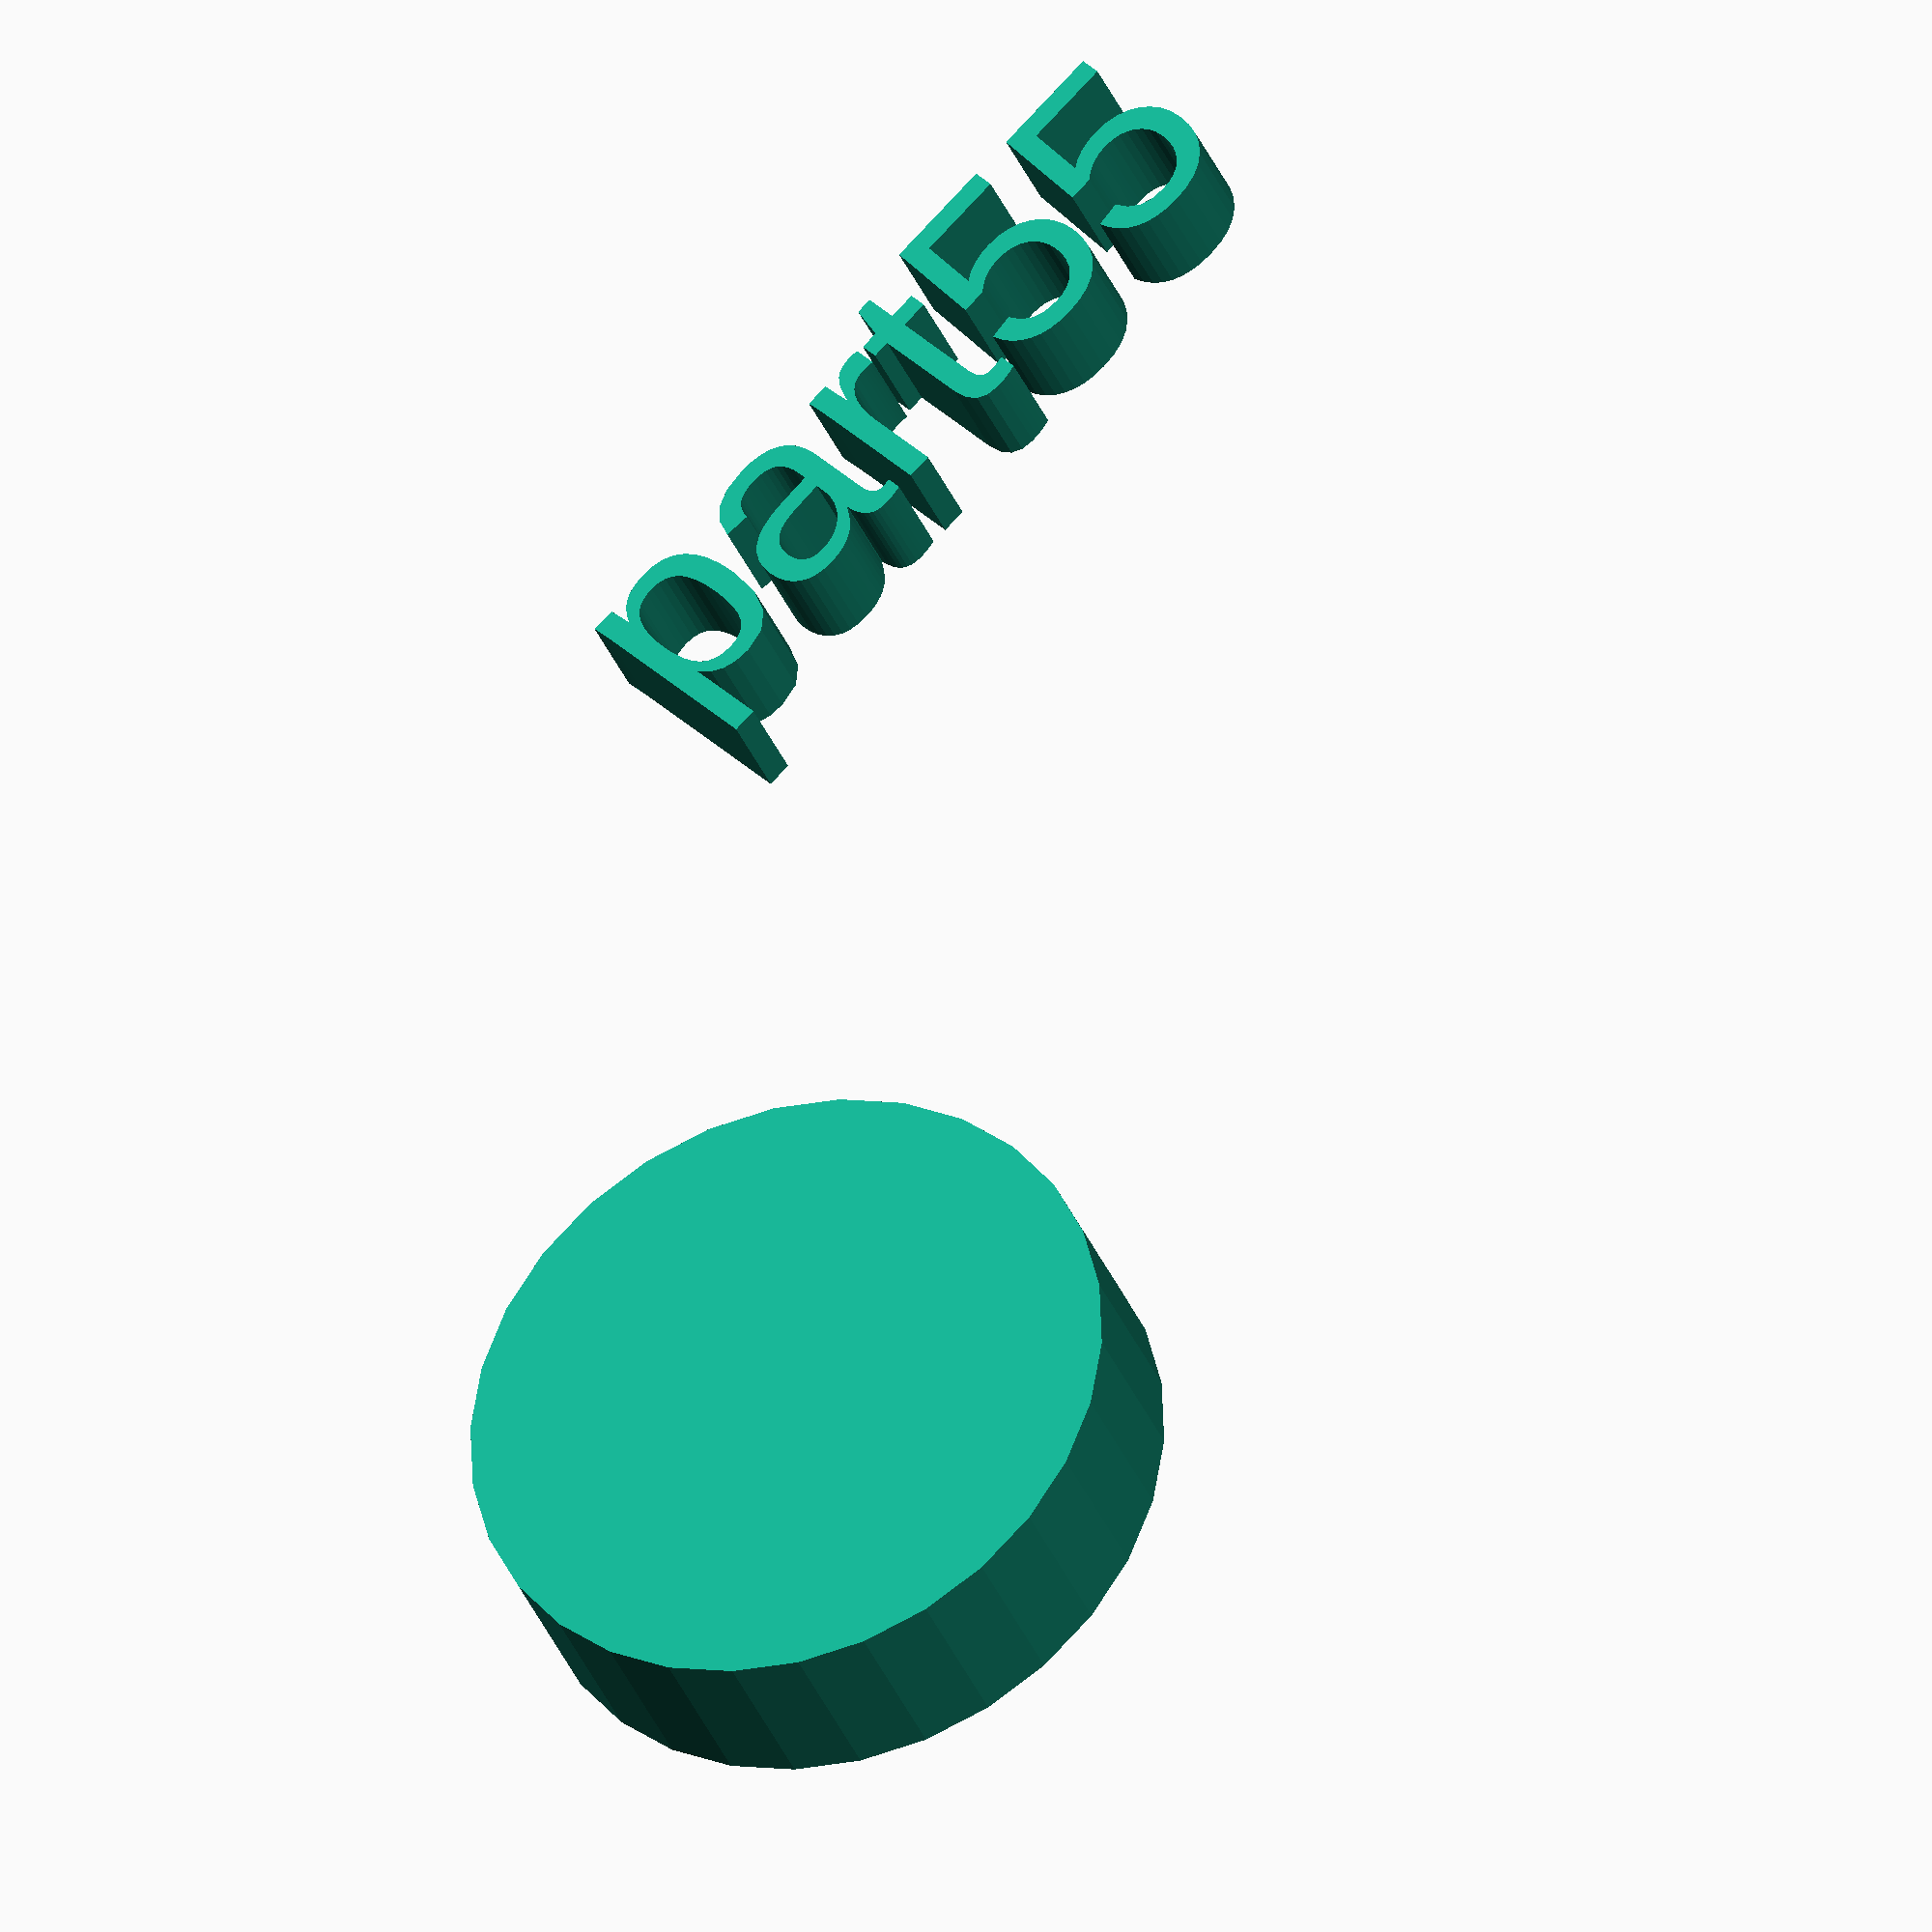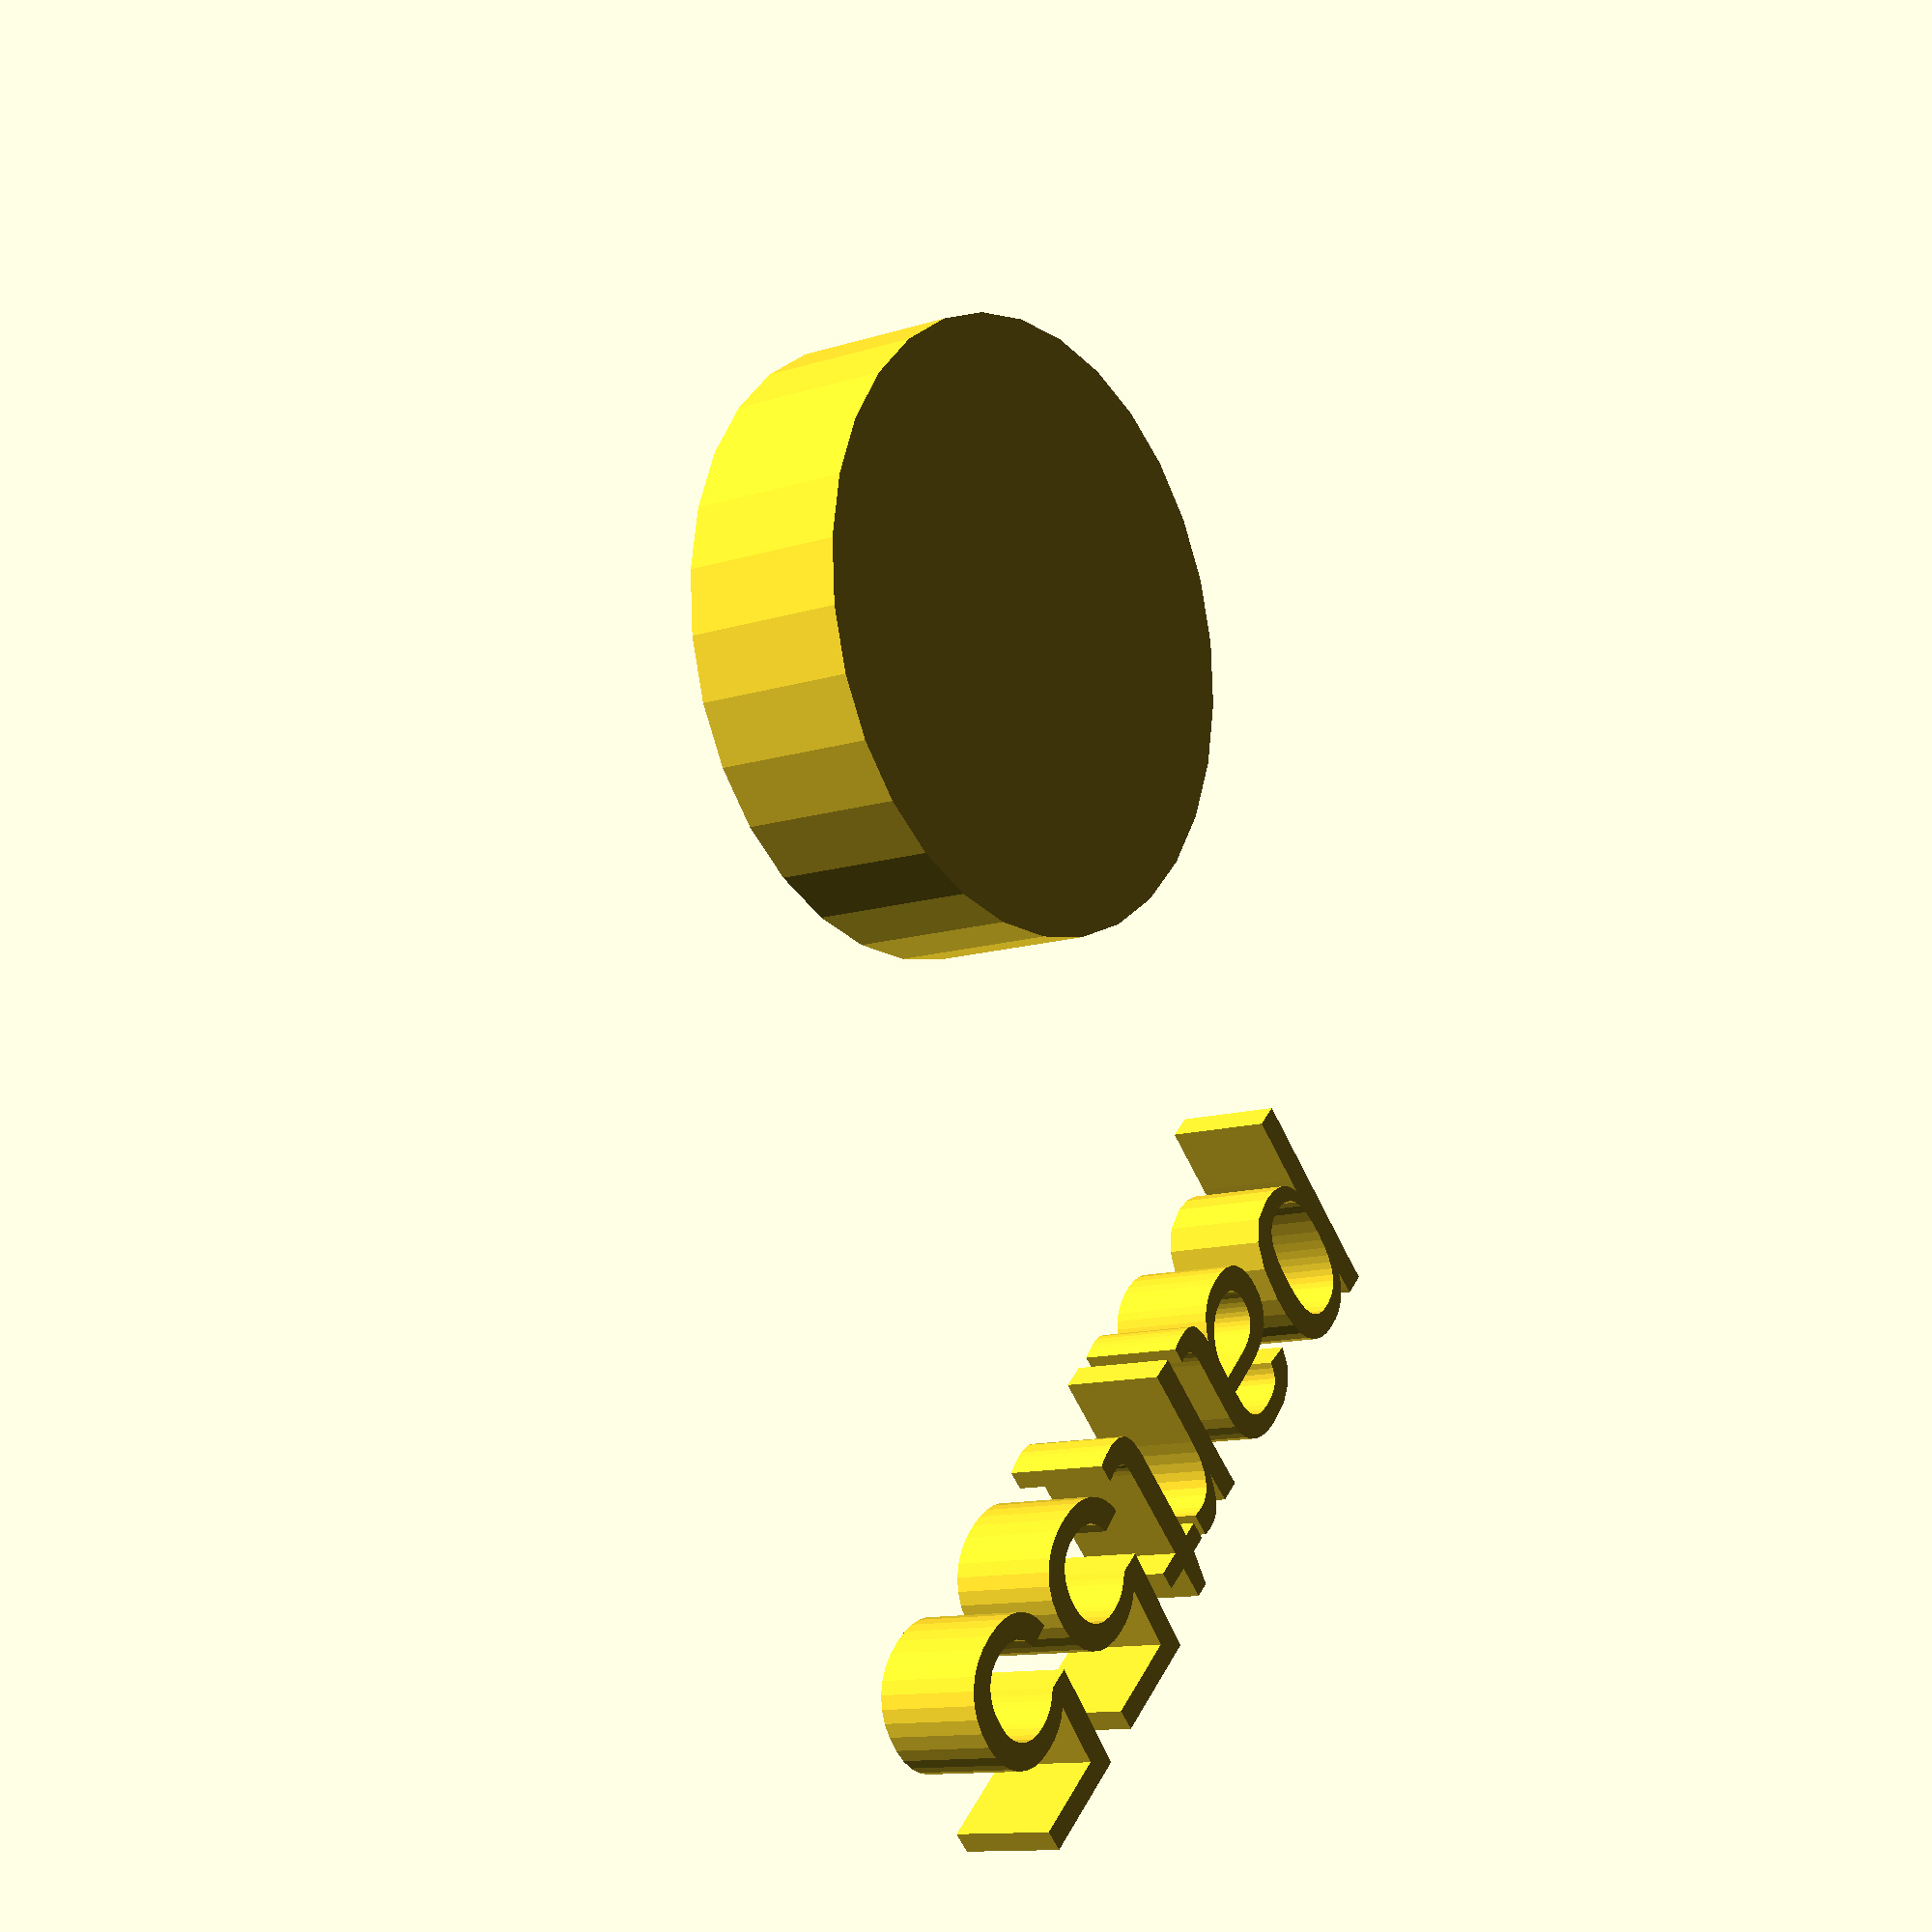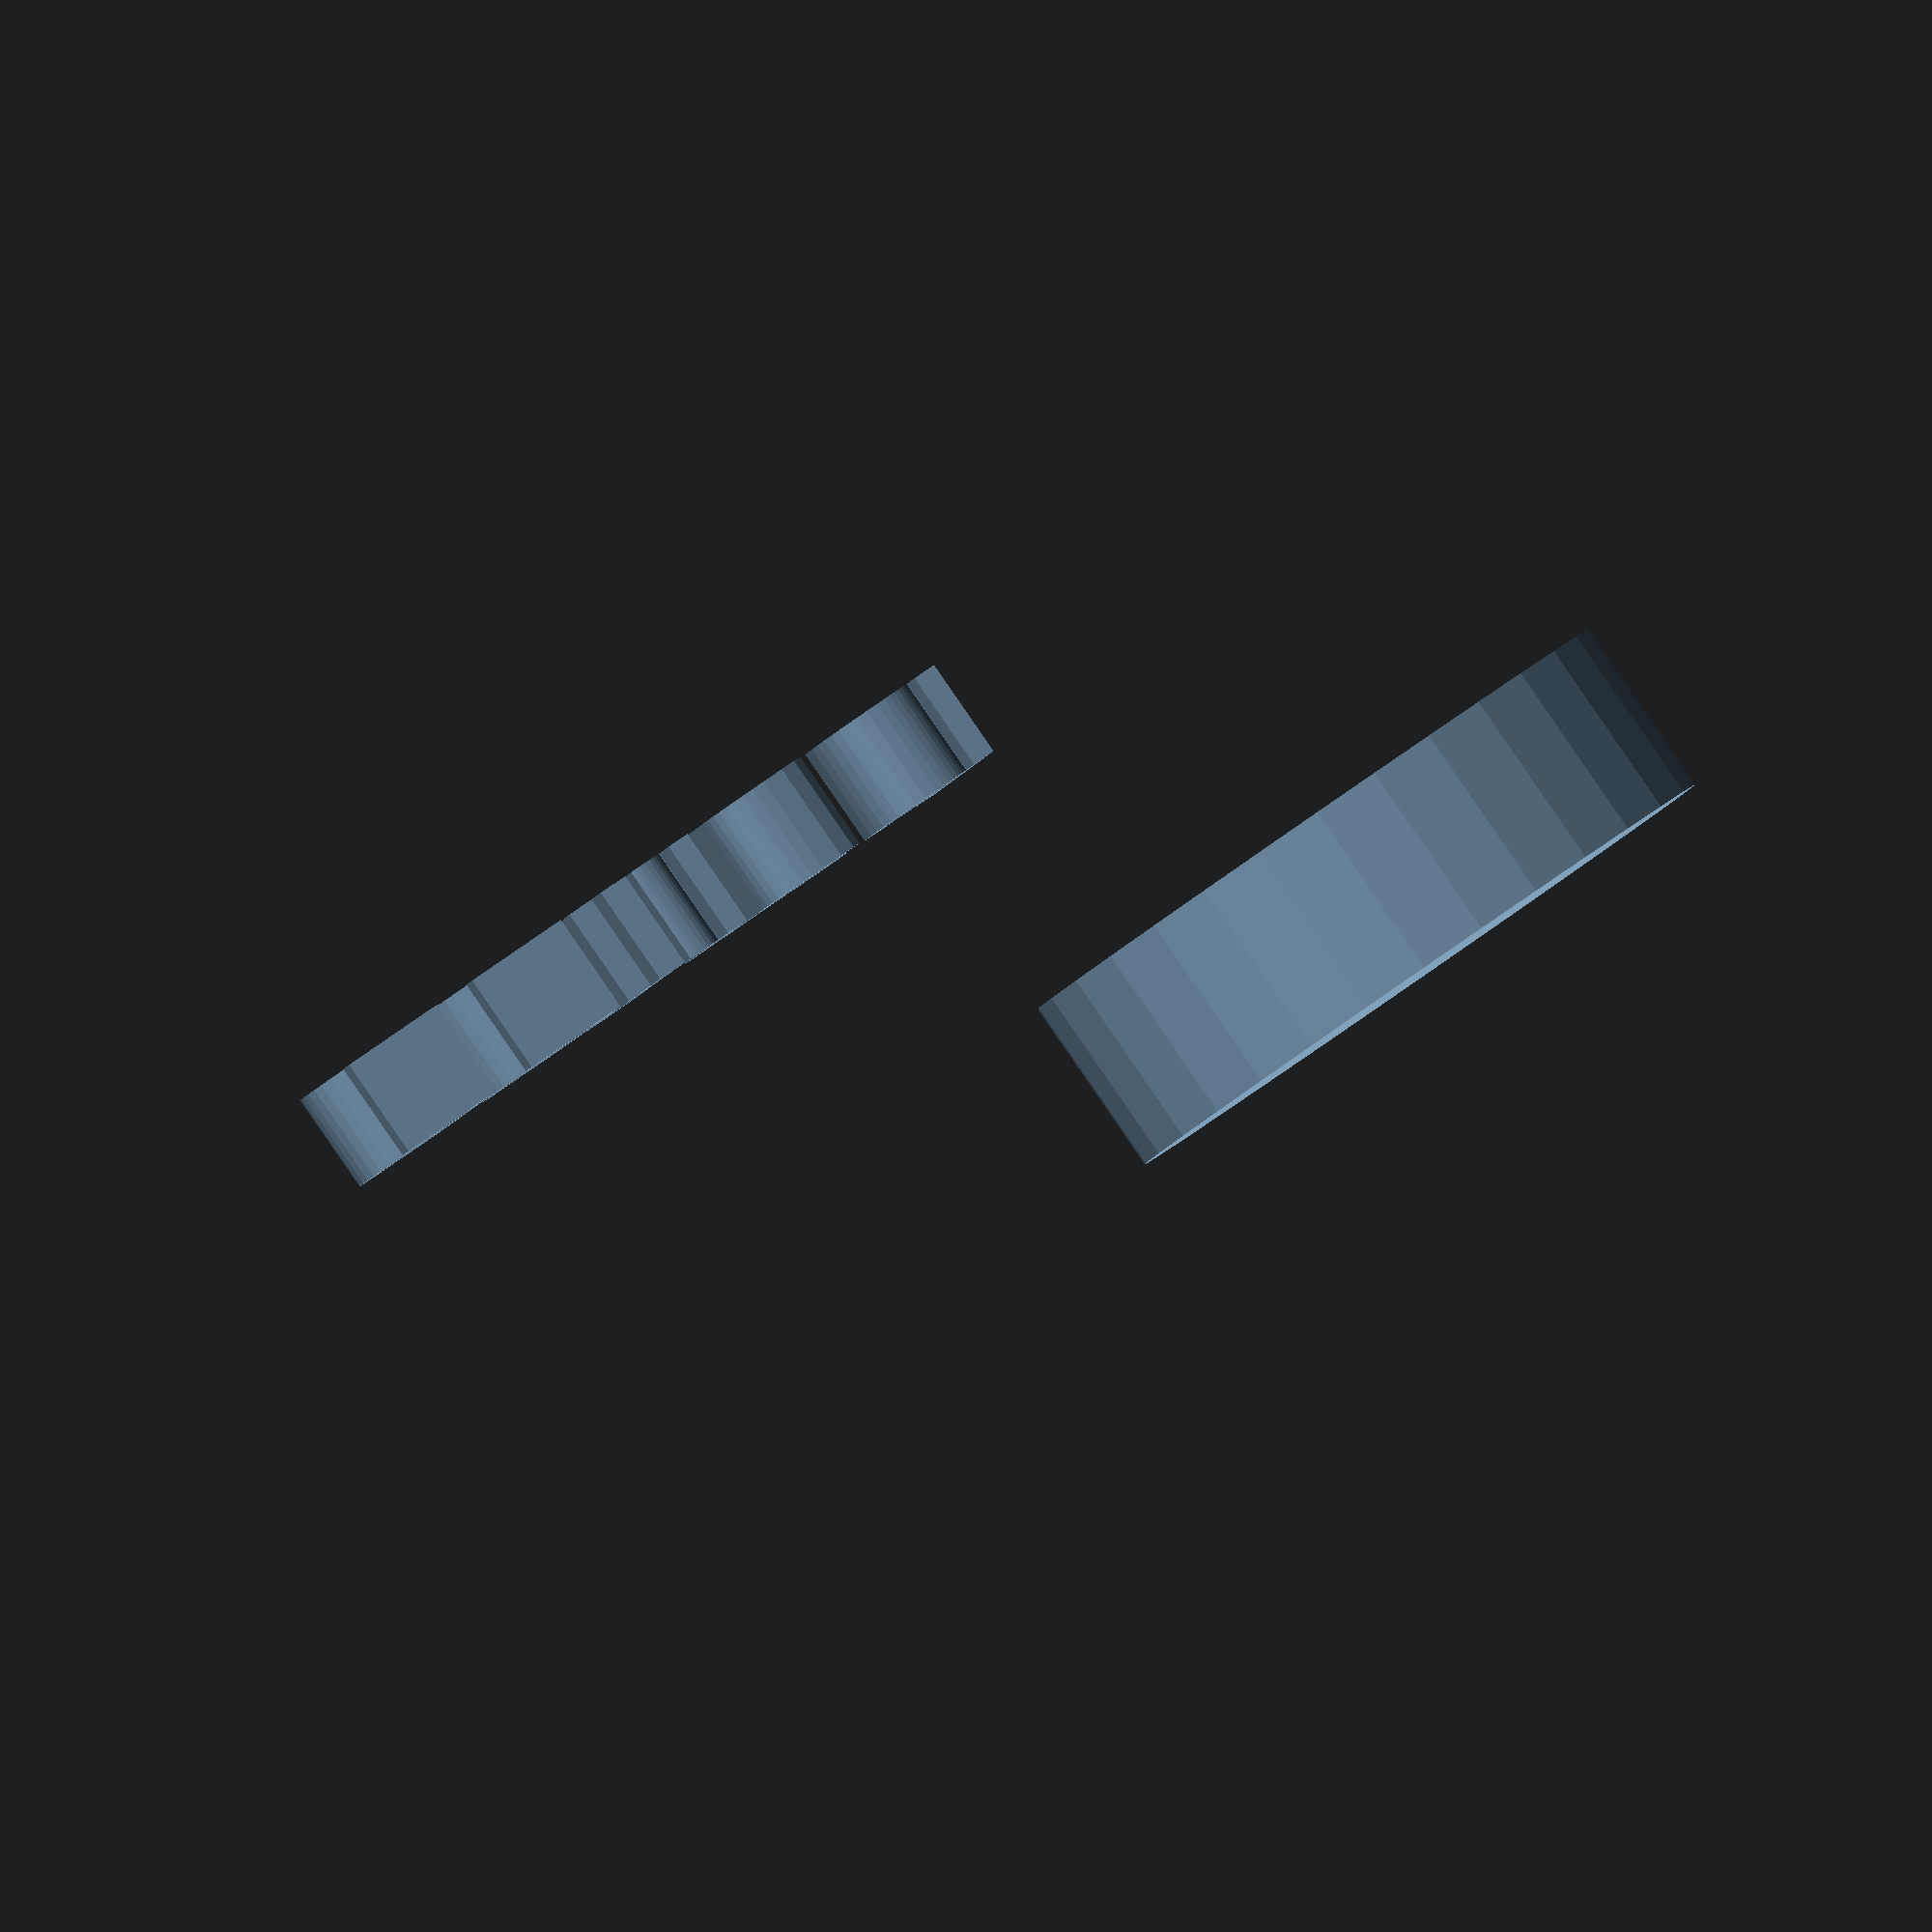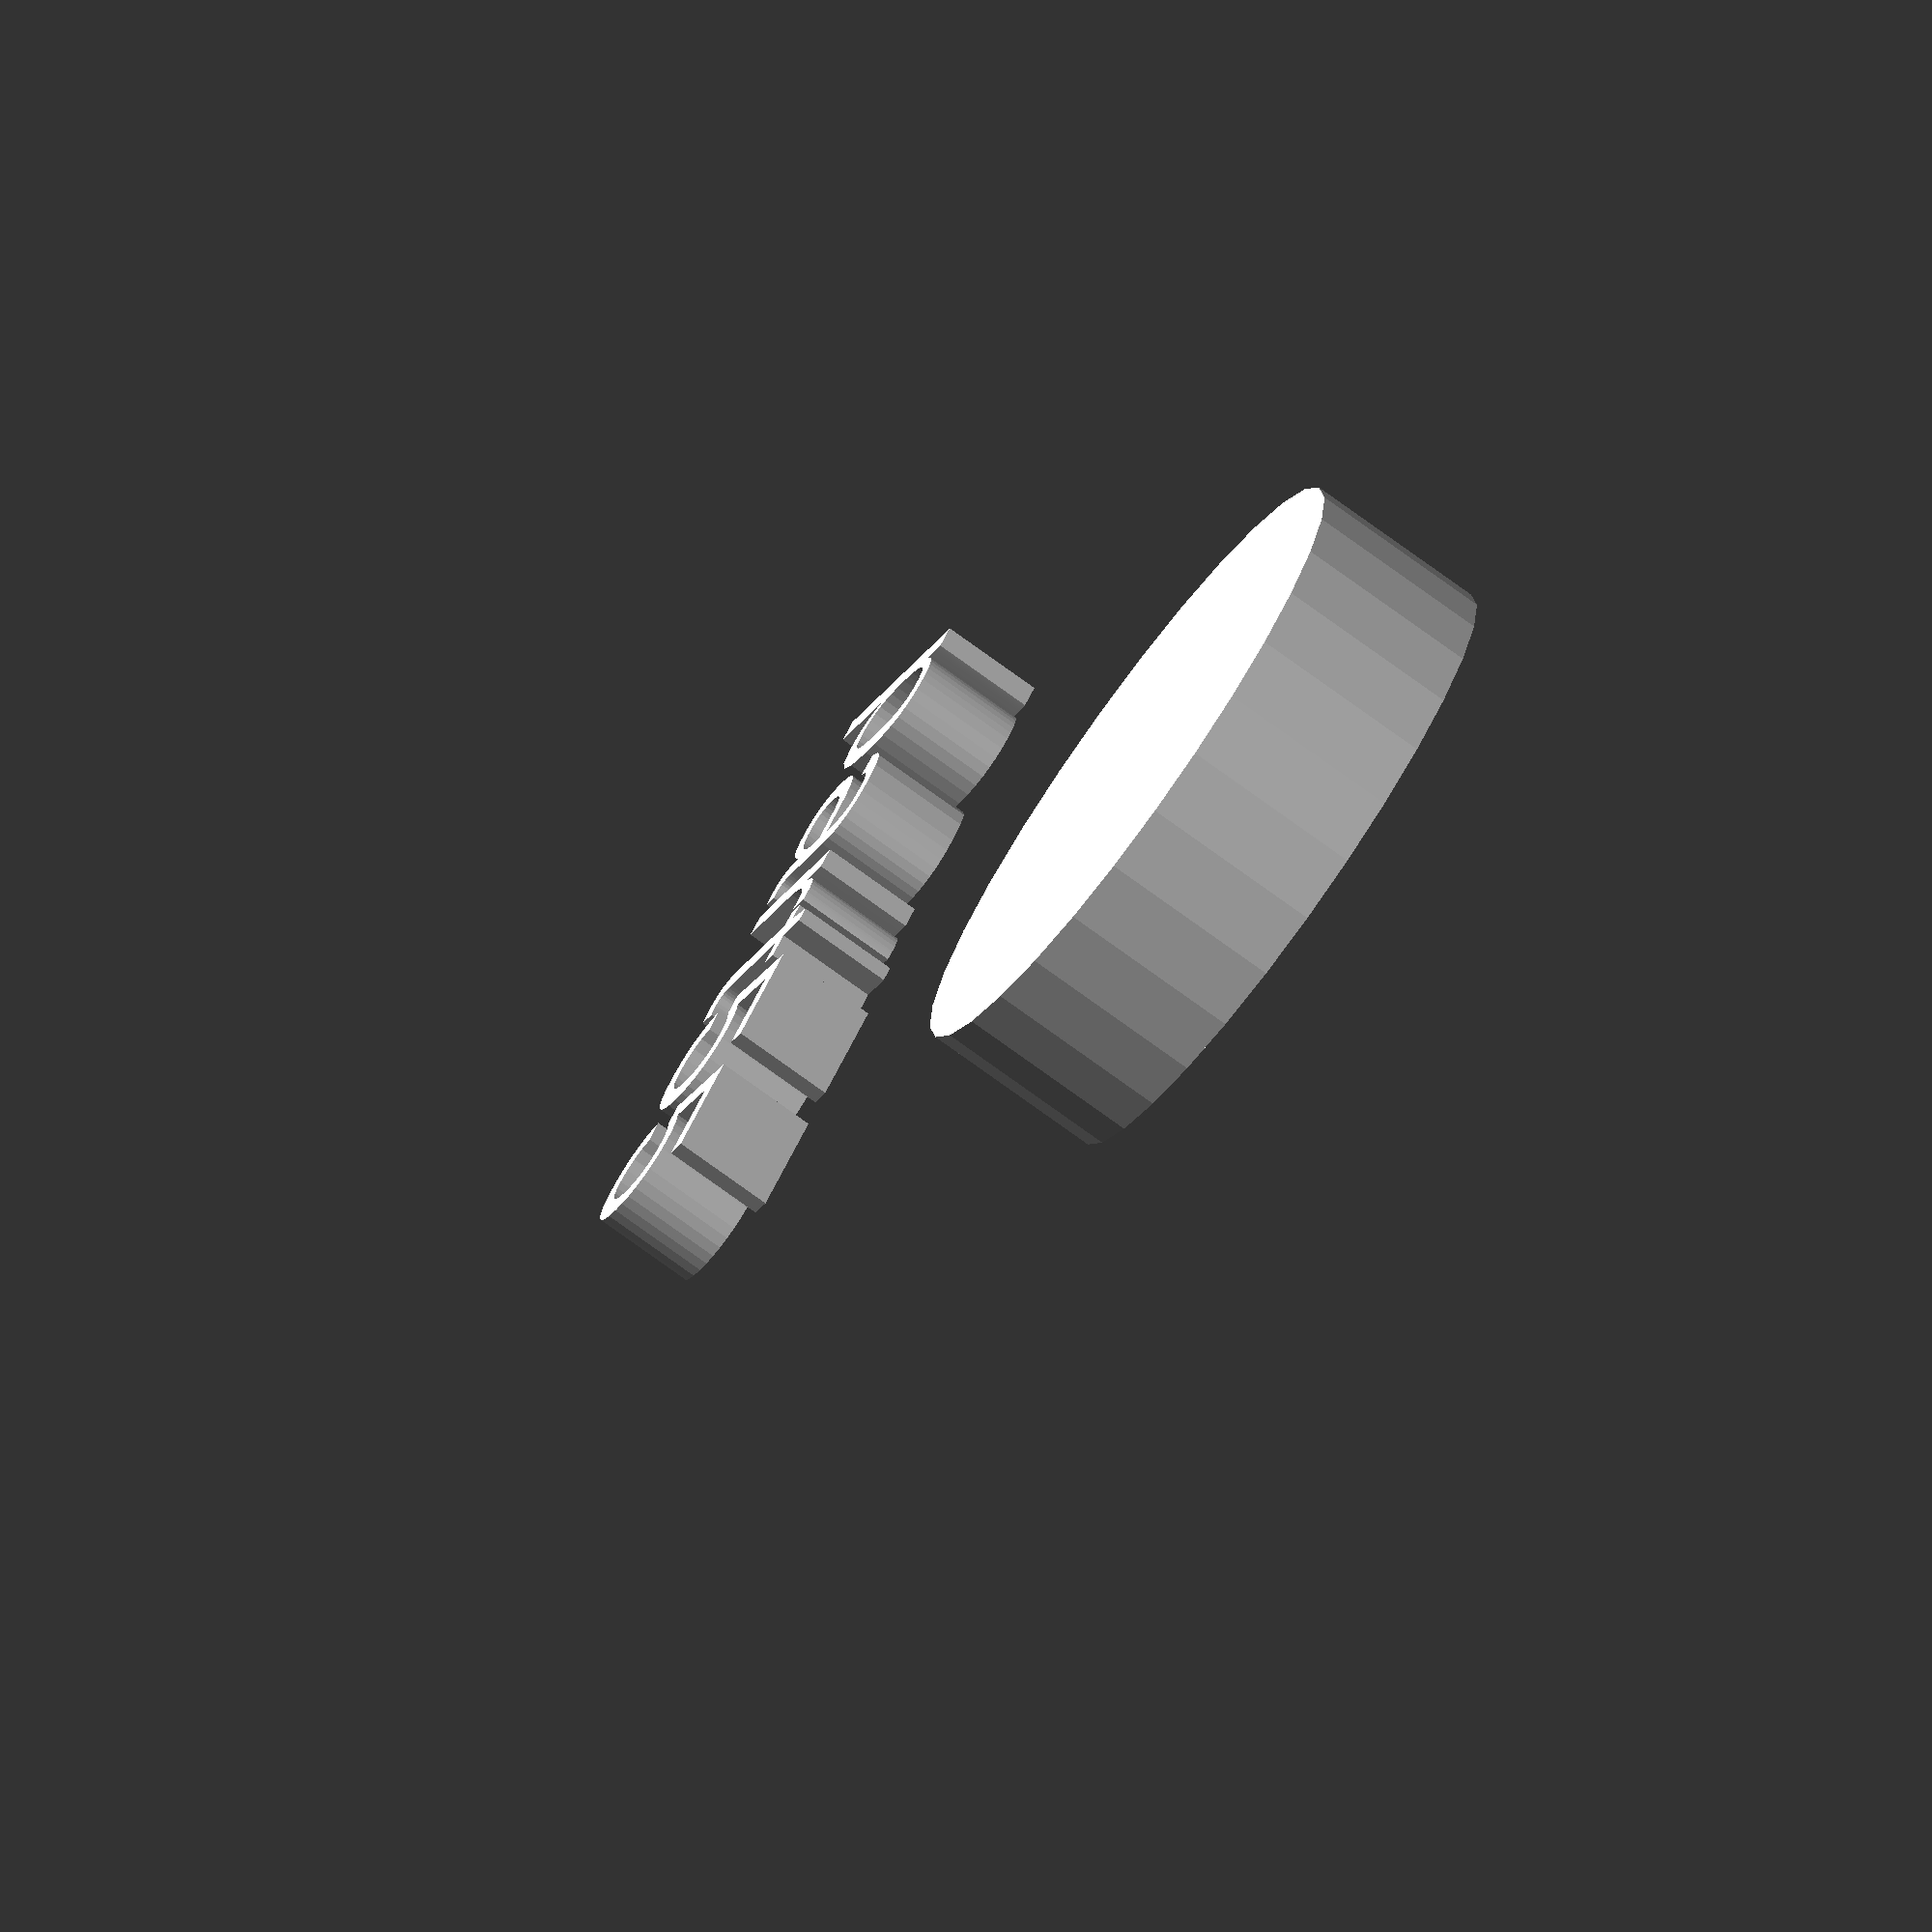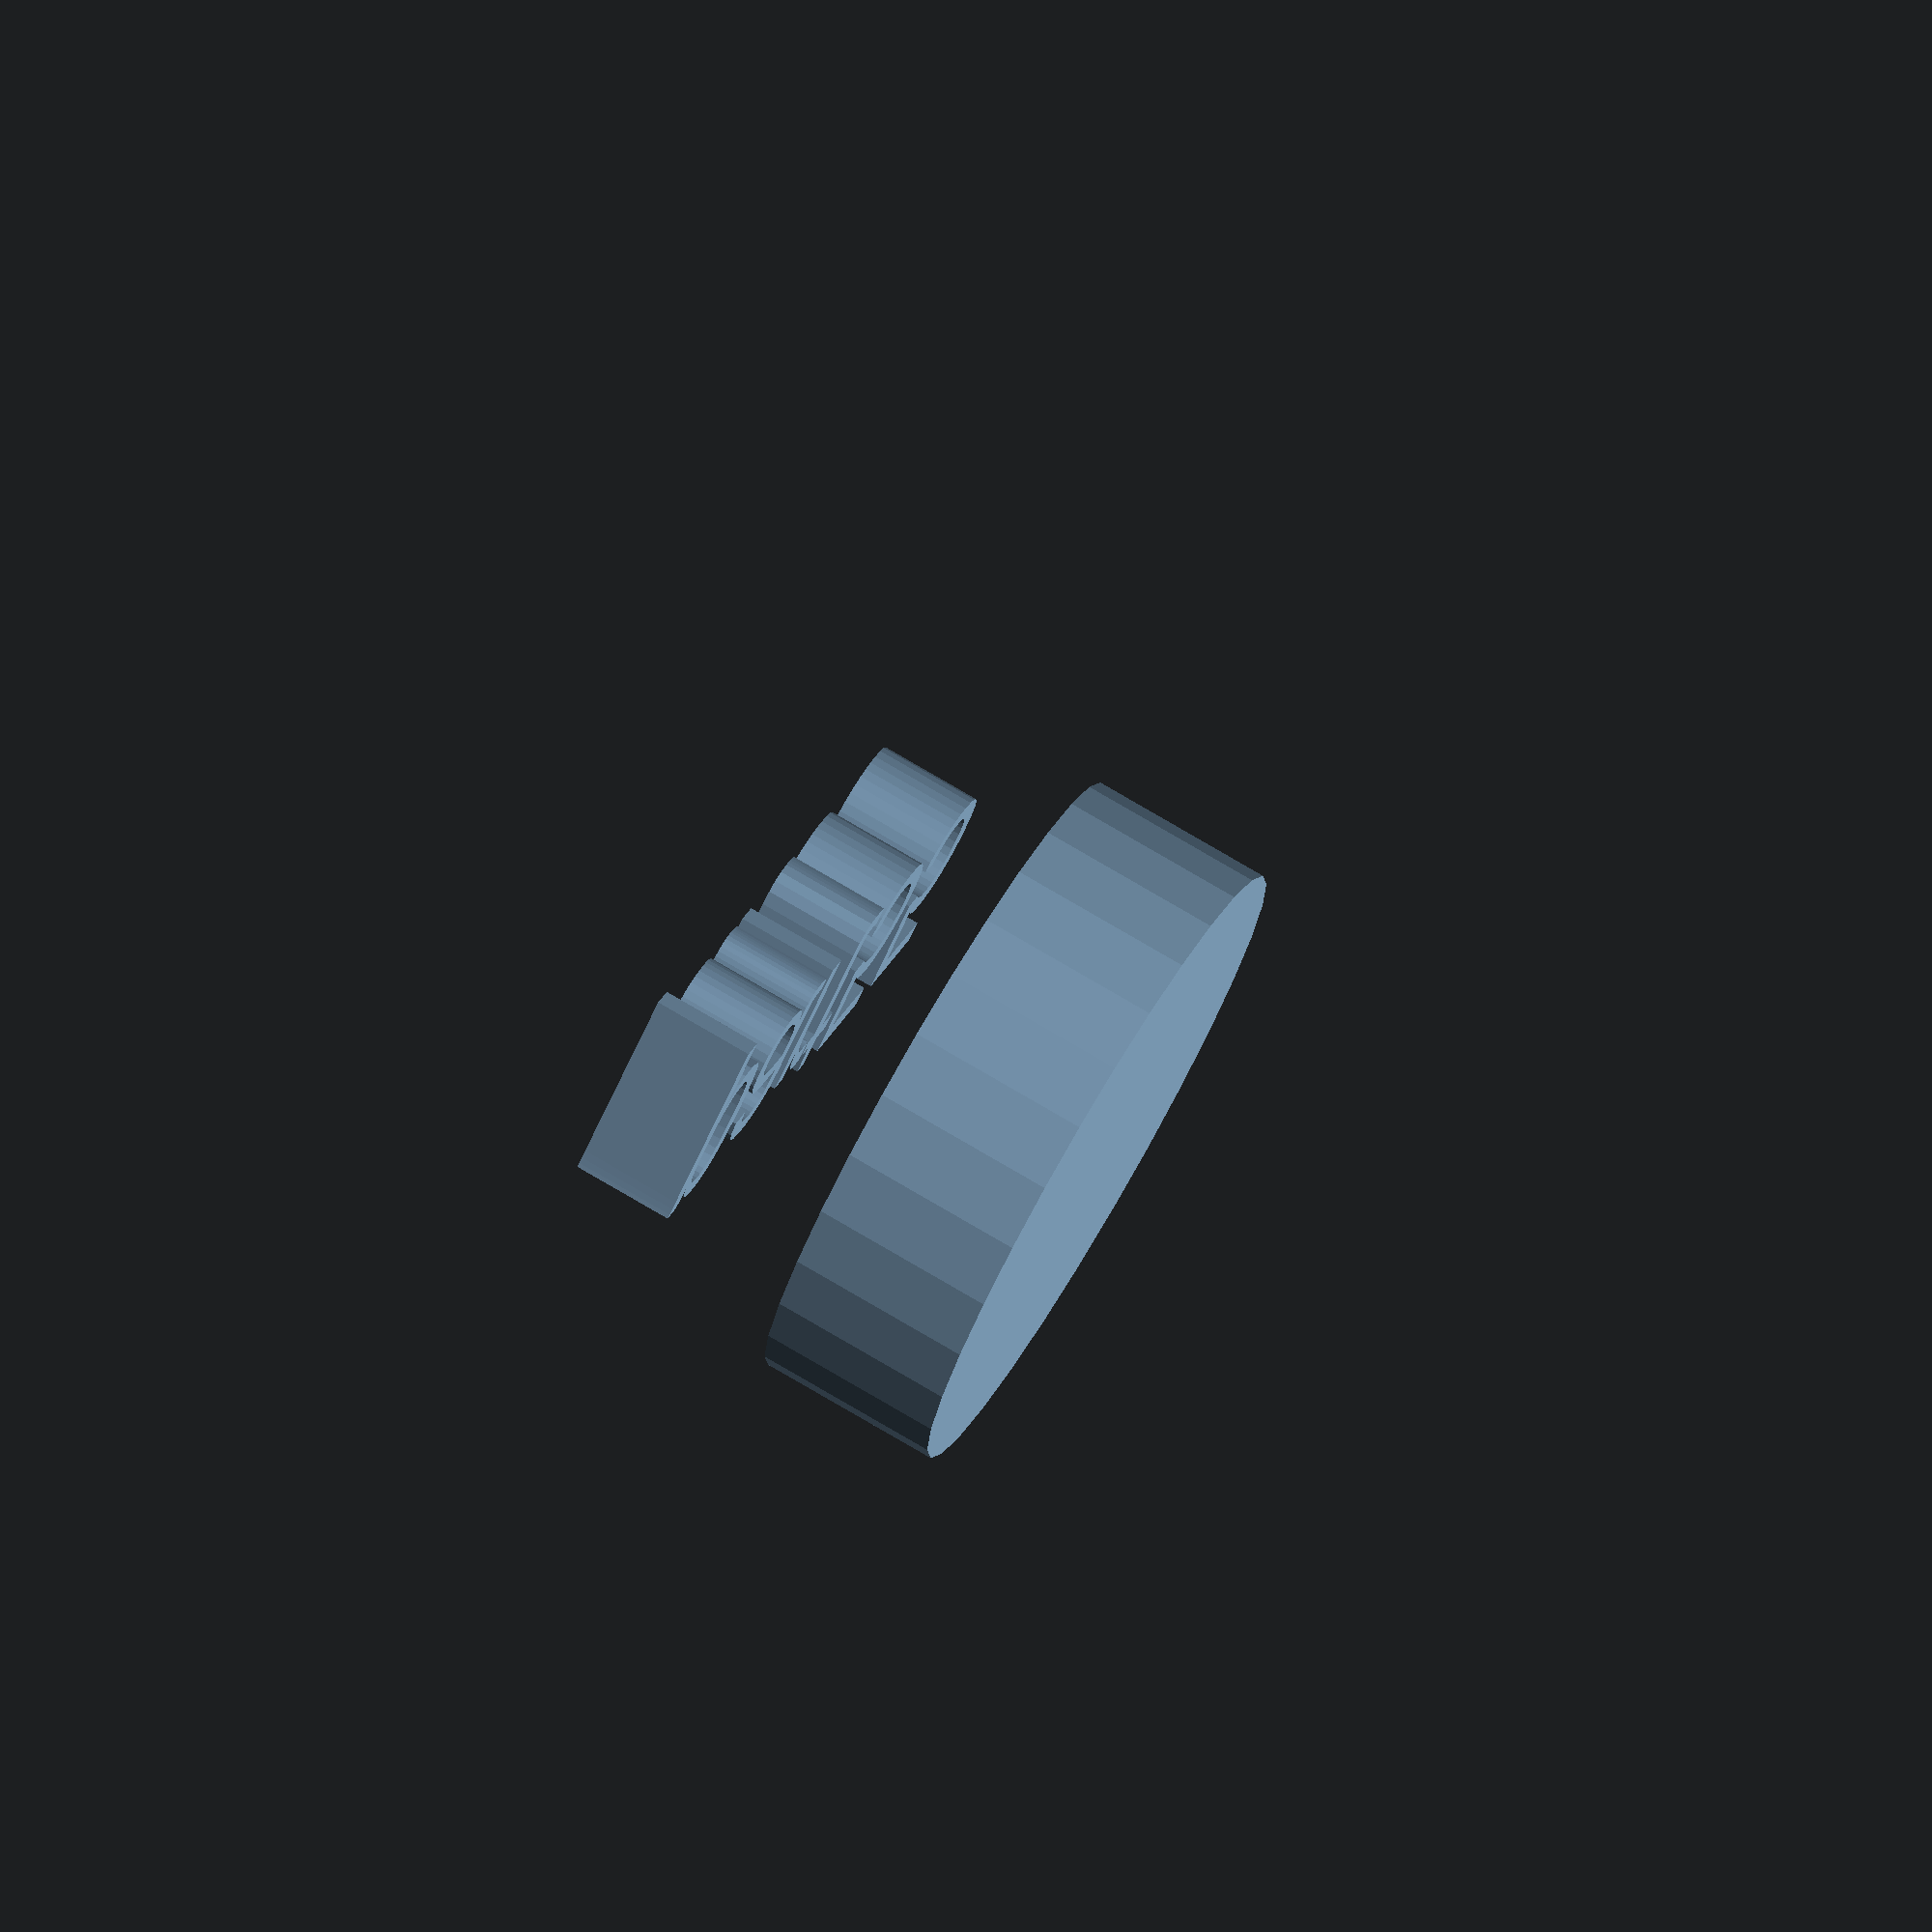
<openscad>
//[CUSTOMIZATION]
// Height
h=9;
// Radius
r1=16;
// Message
txt="part55";
module __END_CUSTOMIZATIONS () { }
cylinder(h,r1,r1);
translate([20,20,20]) { linear_extrude(5) text(txt, font="Liberation Sans"); }

</openscad>
<views>
elev=33.5 azim=315.8 roll=19.3 proj=o view=wireframe
elev=191.7 azim=314.9 roll=232.3 proj=p view=wireframe
elev=270.7 azim=341.1 roll=145.4 proj=o view=wireframe
elev=255.1 azim=309.9 roll=126.1 proj=o view=wireframe
elev=281.9 azim=131.9 roll=120.4 proj=o view=solid
</views>
